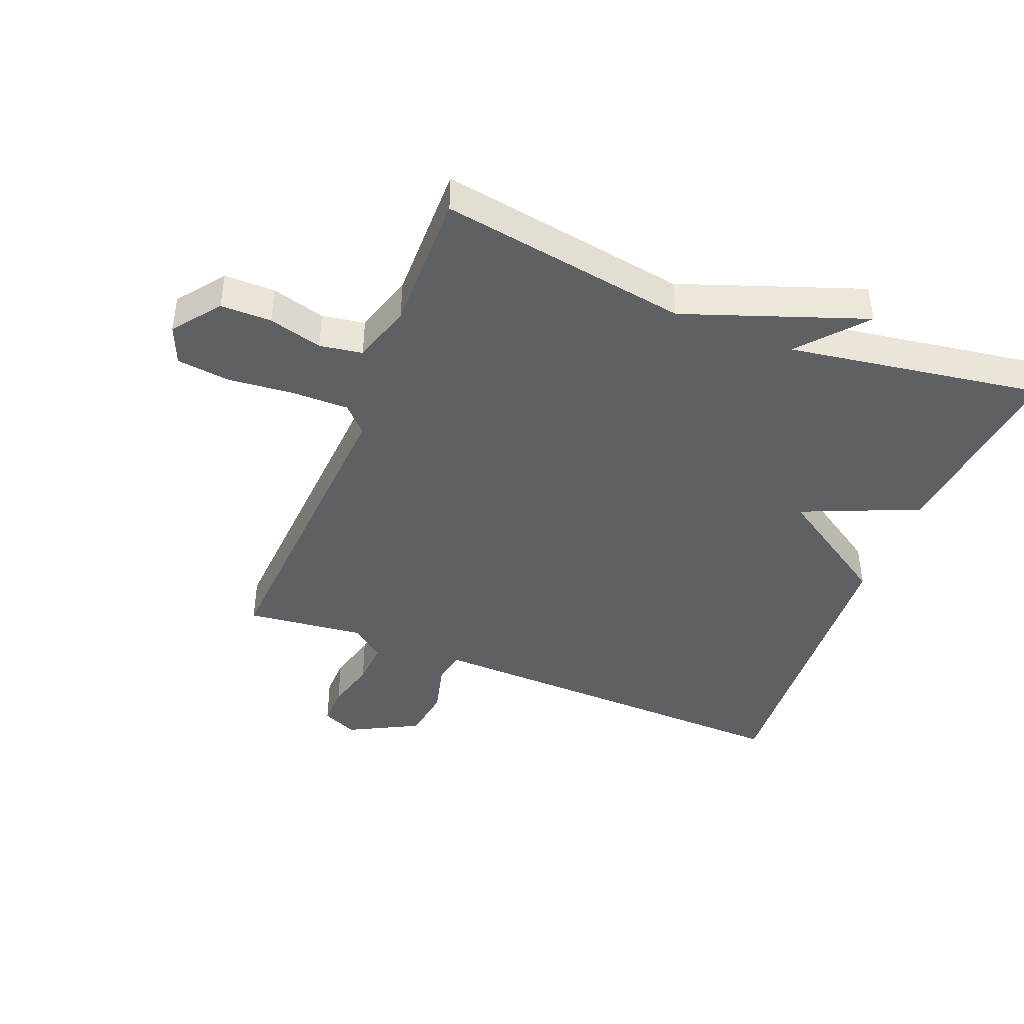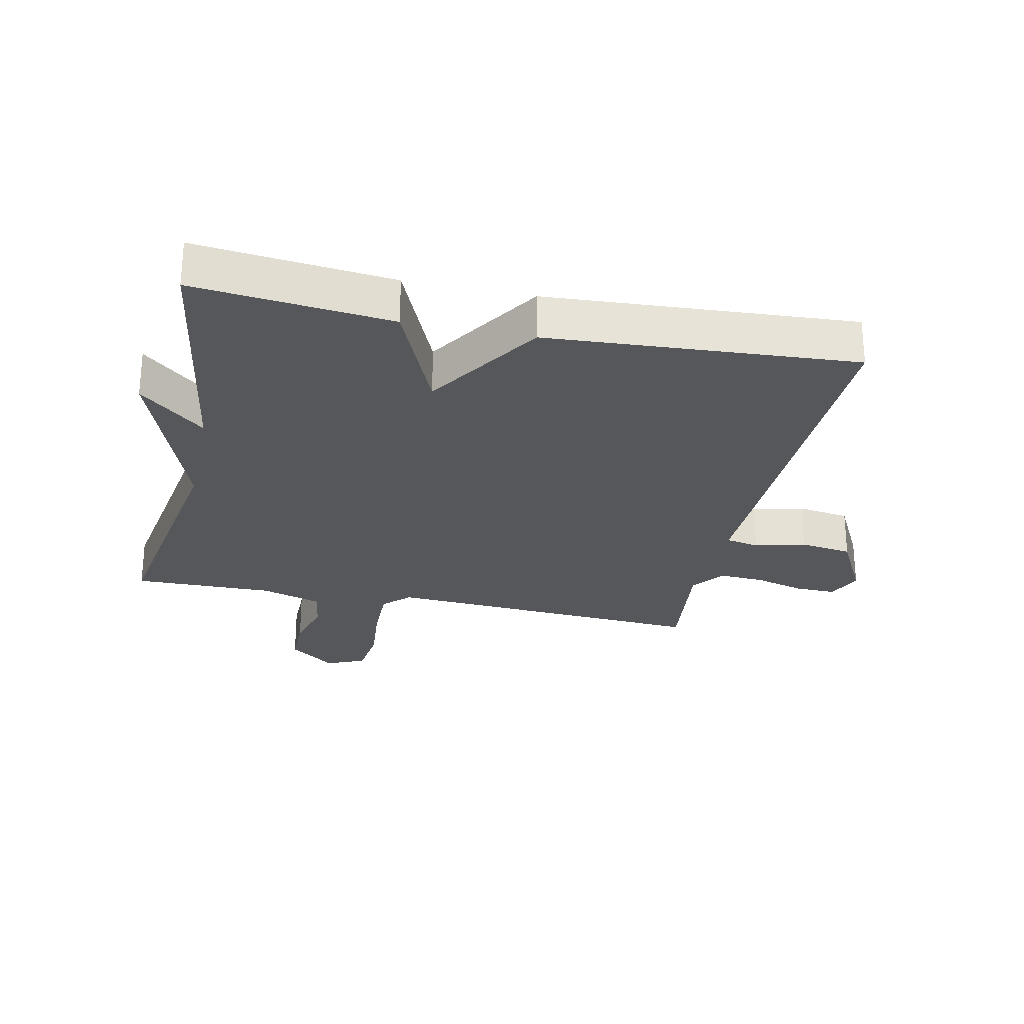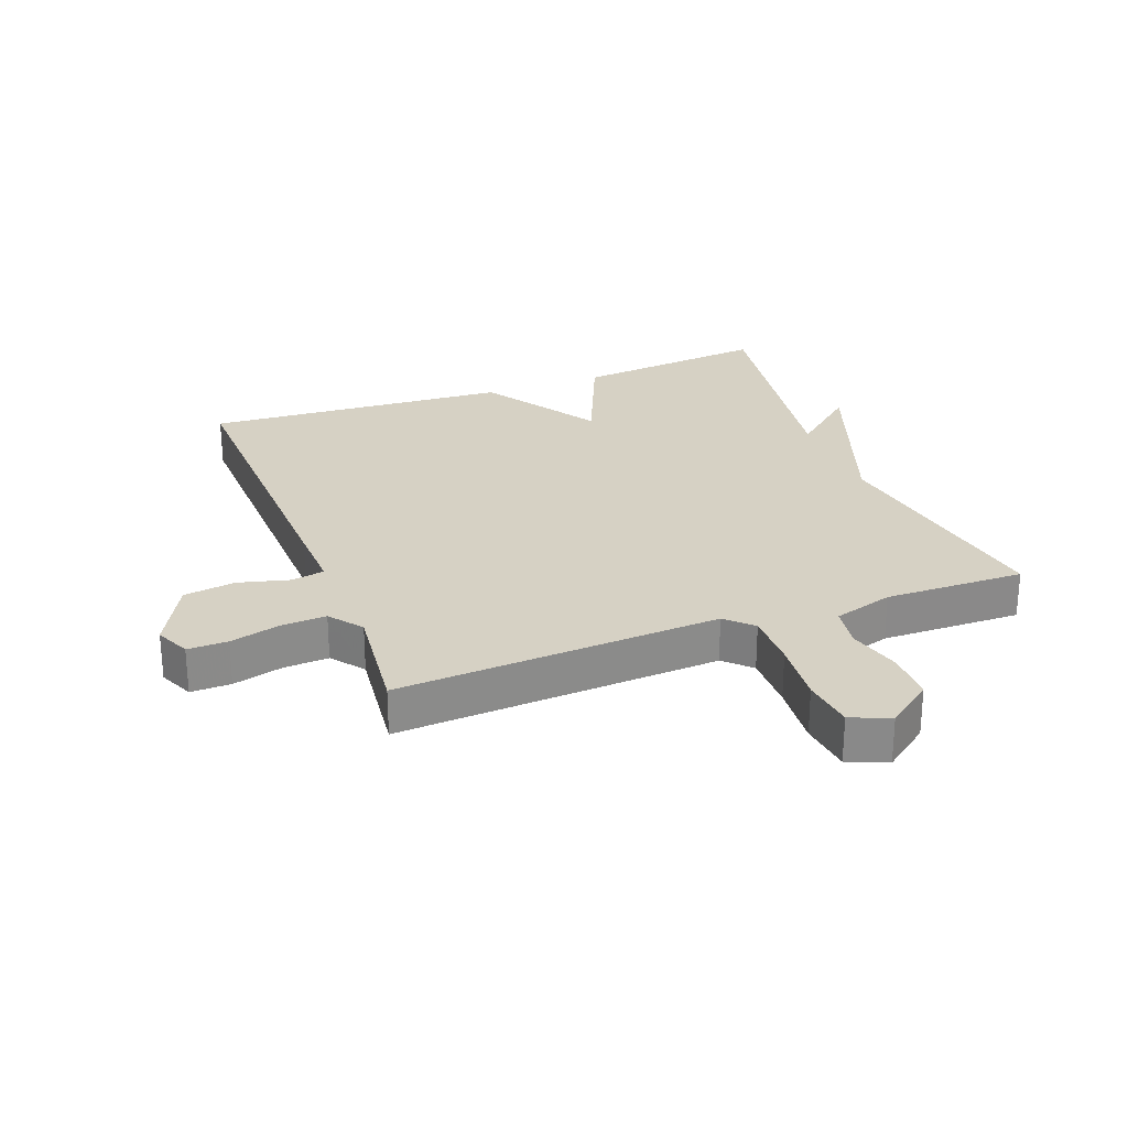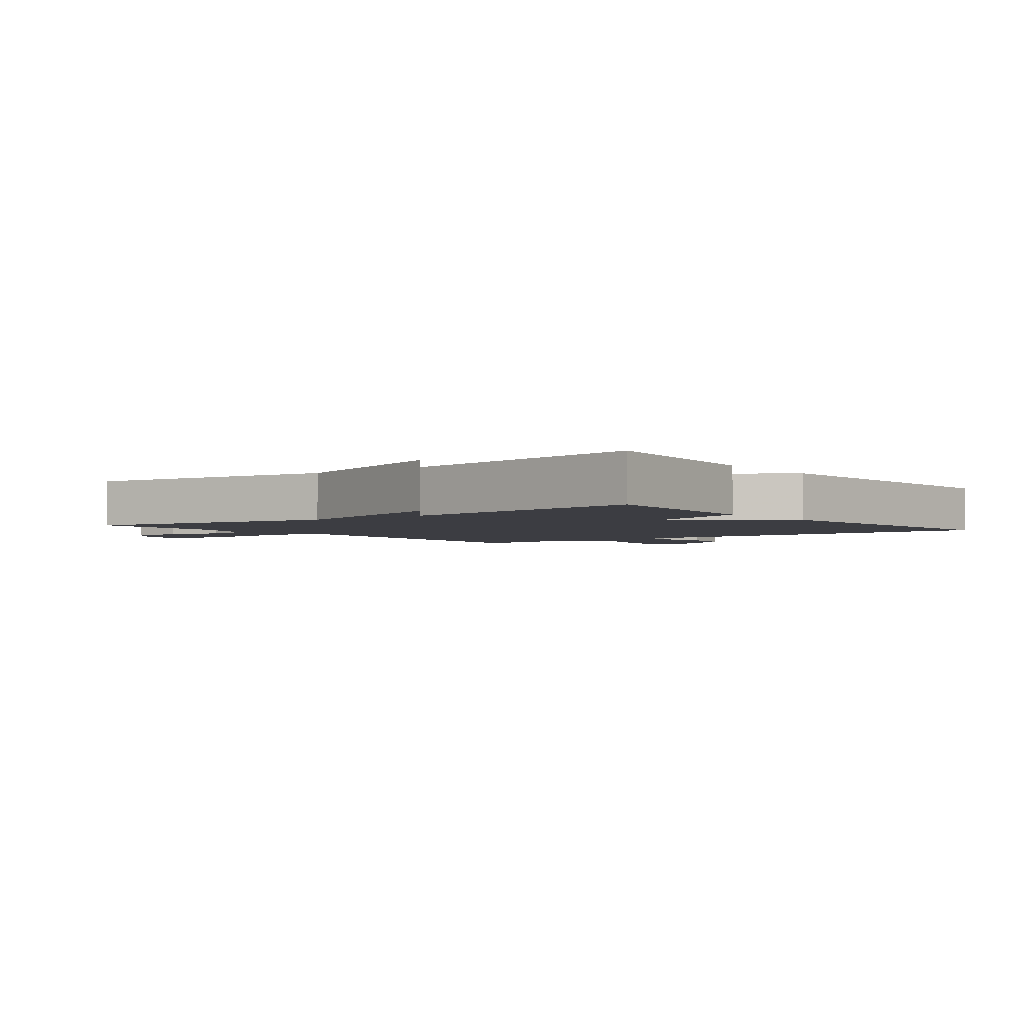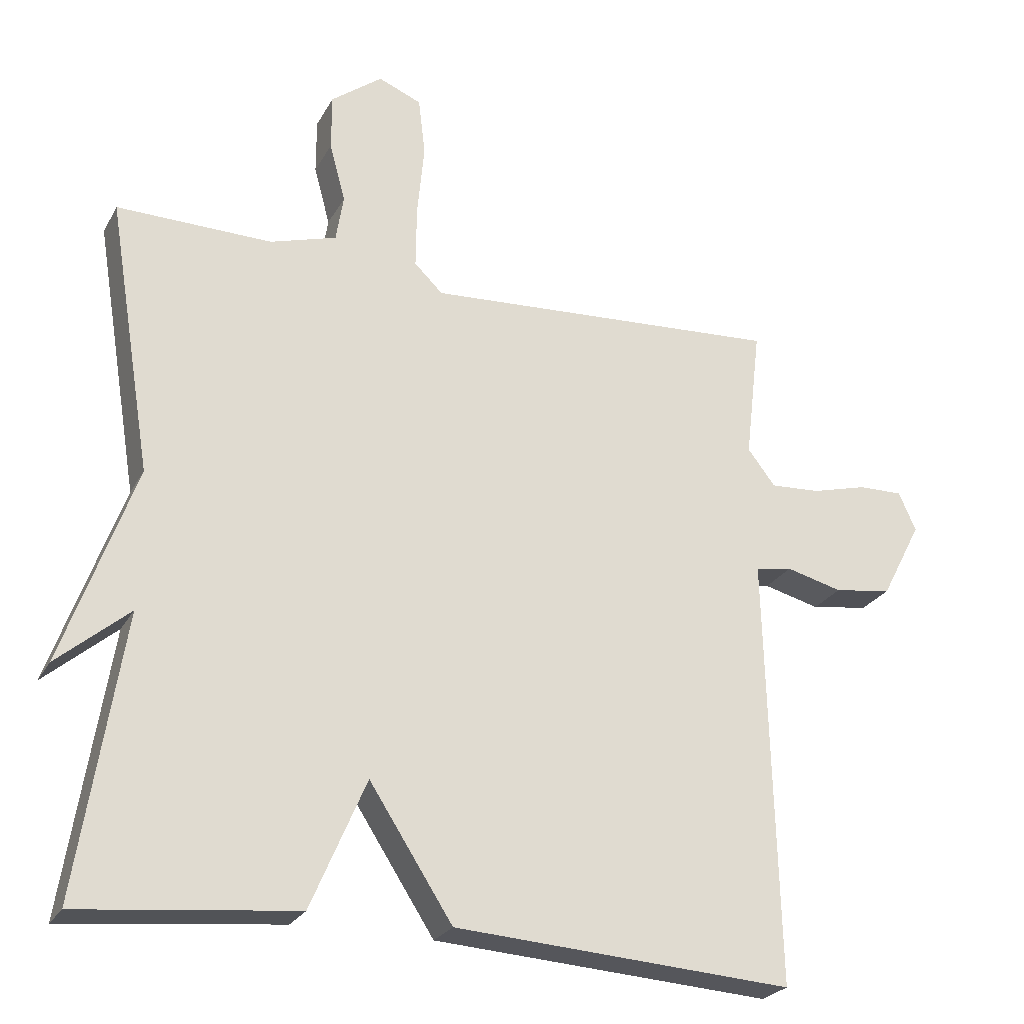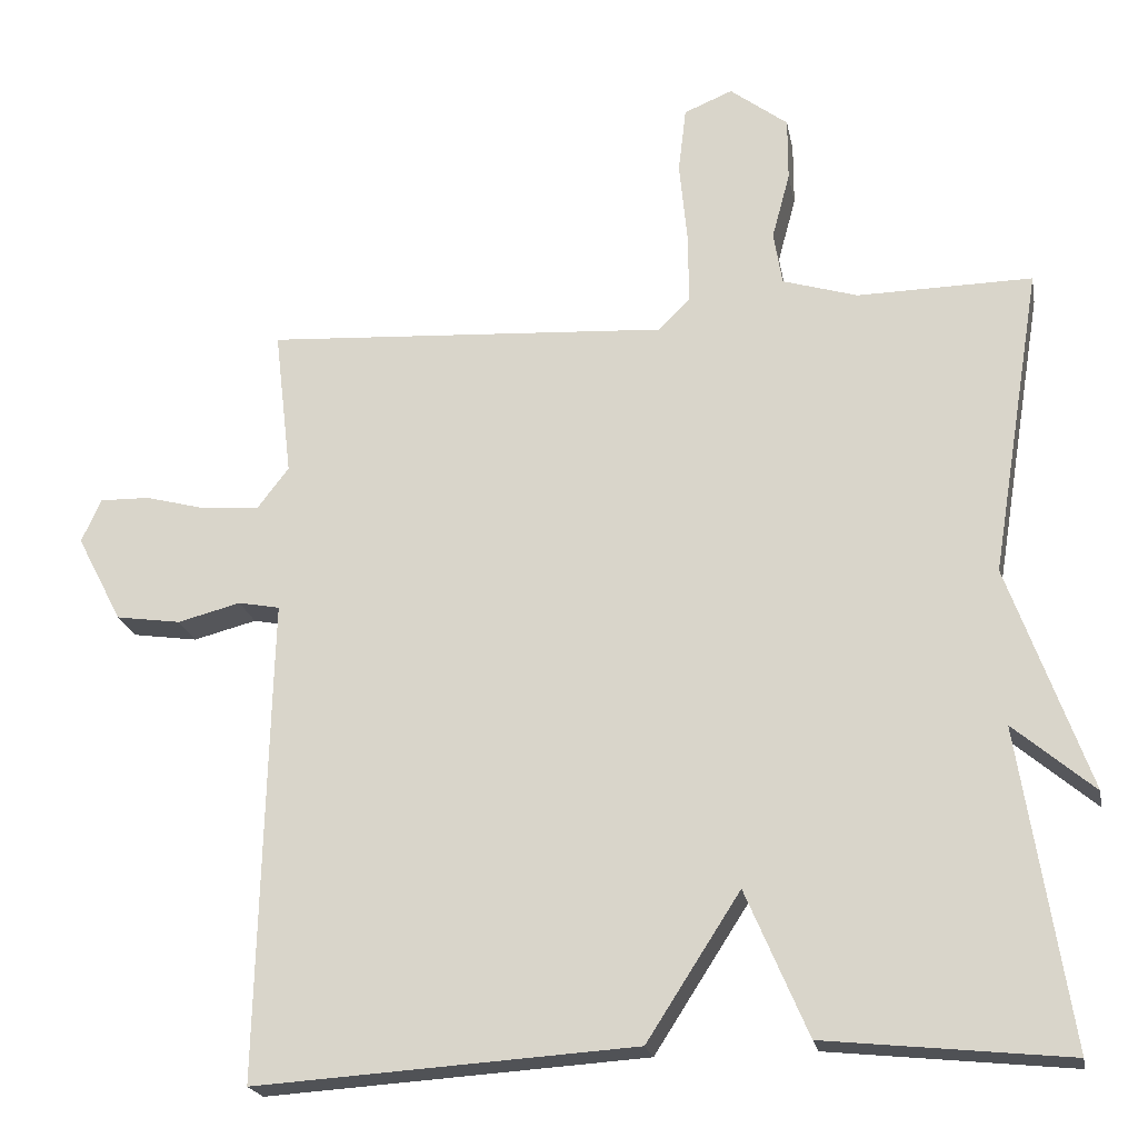
<metadata>
{"format":"obj","ext":"obj","renderer":"f3d","projection":"perspective","resolution":1024,"background":"white","views":[{"elev":-42.7,"azim":68.2,"up":"+Y"},{"elev":-26.6,"azim":167.9,"up":"+Y"},{"elev":26.6,"azim":-20.8,"up":"+Y"},{"elev":-2.9,"azim":127.6,"up":"+Y"},{"elev":-24.8,"azim":157.3,"up":"+Z"},{"elev":-20.8,"azim":10.5,"up":"+Z"}]}
</metadata>
<code>
v 0.5 0.07 -0.5
v 0.188 0.07 -0.468
v 0.108 0.07 -0.282
v -0.012 0.07 -0.468
v -0.5 0.07 -0.5
v -0.487 0.07 0.011
v -0.484 0.07 0.117
v -0.537 0.07 0.127
v -0.618 0.07 0.106
v -0.701 0.07 0.118
v -0.759 0.07 0.229
v -0.734 0.07 0.285
v -0.67 0.07 0.284
v -0.59 0.07 0.263
v -0.518 0.07 0.259
v -0.478 0.07 0.311
v -0.5 0.07 0.5
v 0.016 0.07 0.47
v 0.057 0.07 0.51
v 0.056 0.07 0.601
v 0.046 0.07 0.705
v 0.056 0.07 0.789
v 0.118 0.07 0.815
v 0.192 0.07 0.759
v 0.192 0.07 0.678
v 0.169 0.07 0.593
v 0.18 0.07 0.525
v 0.276 0.07 0.496
v 0.5 0.07 0.5
v 0.436 0.07 0.105
v 0.54 0.07 -0.183
v 0.436 0.07 -0.095
v 0.5 0 -0.5
v 0.188 0 -0.468
v 0.108 0 -0.282
v -0.012 0 -0.468
v -0.5 0 -0.5
v -0.487 0 0.011
v -0.484 0 0.117
v -0.537 0 0.127
v -0.618 0 0.106
v -0.701 0 0.118
v -0.759 0 0.229
v -0.734 0 0.285
v -0.67 0 0.284
v -0.59 0 0.263
v -0.518 0 0.259
v -0.478 0 0.311
v -0.5 0 0.5
v 0.016 0 0.47
v 0.057 0 0.51
v 0.056 0 0.601
v 0.046 0 0.705
v 0.056 0 0.789
v 0.118 0 0.815
v 0.192 0 0.759
v 0.192 0 0.678
v 0.169 0 0.593
v 0.18 0 0.525
v 0.276 0 0.496
v 0.5 0 0.5
v 0.436 0 0.105
v 0.54 0 -0.183
v 0.436 0 -0.095
f 30 31 32
f 28 29 30
f 27 28 30 32
f 24 25 26
f 23 24 26
f 22 23 26
f 21 22 26
f 20 21 26
f 19 20 26 27
f 1 2 3
f 32 1 3
f 27 32 3
f 19 27 3
f 18 19 3
f 12 13 14
f 11 12 14
f 10 11 14
f 9 10 14
f 8 9 14
f 7 8 14 15
f 5 6 7
f 4 5 7
f 3 4 7
f 18 3 7
f 18 7 15 16
f 16 17 18
f 64 63 62
f 62 61 60
f 64 62 60 59
f 58 57 56
f 58 56 55
f 58 55 54
f 58 54 53
f 58 53 52
f 59 58 52 51
f 35 34 33
f 35 33 64
f 35 64 59
f 35 59 51
f 35 51 50
f 46 45 44
f 46 44 43
f 46 43 42
f 46 42 41
f 46 41 40
f 47 46 40 39
f 39 38 37
f 39 37 36
f 39 36 35
f 39 35 50
f 48 47 39 50
f 50 49 48
f 1 33 34 2
f 2 34 35 3
f 3 35 36 4
f 4 36 37 5
f 5 37 38 6
f 6 38 39 7
f 7 39 40 8
f 8 40 41 9
f 9 41 42 10
f 10 42 43 11
f 11 43 44 12
f 12 44 45 13
f 13 45 46 14
f 14 46 47 15
f 15 47 48 16
f 16 48 49 17
f 17 49 50 18
f 18 50 51 19
f 19 51 52 20
f 20 52 53 21
f 21 53 54 22
f 22 54 55 23
f 23 55 56 24
f 24 56 57 25
f 25 57 58 26
f 26 58 59 27
f 27 59 60 28
f 28 60 61 29
f 29 61 62 30
f 30 62 63 31
f 31 63 64 32
f 32 64 33 1

</code>
